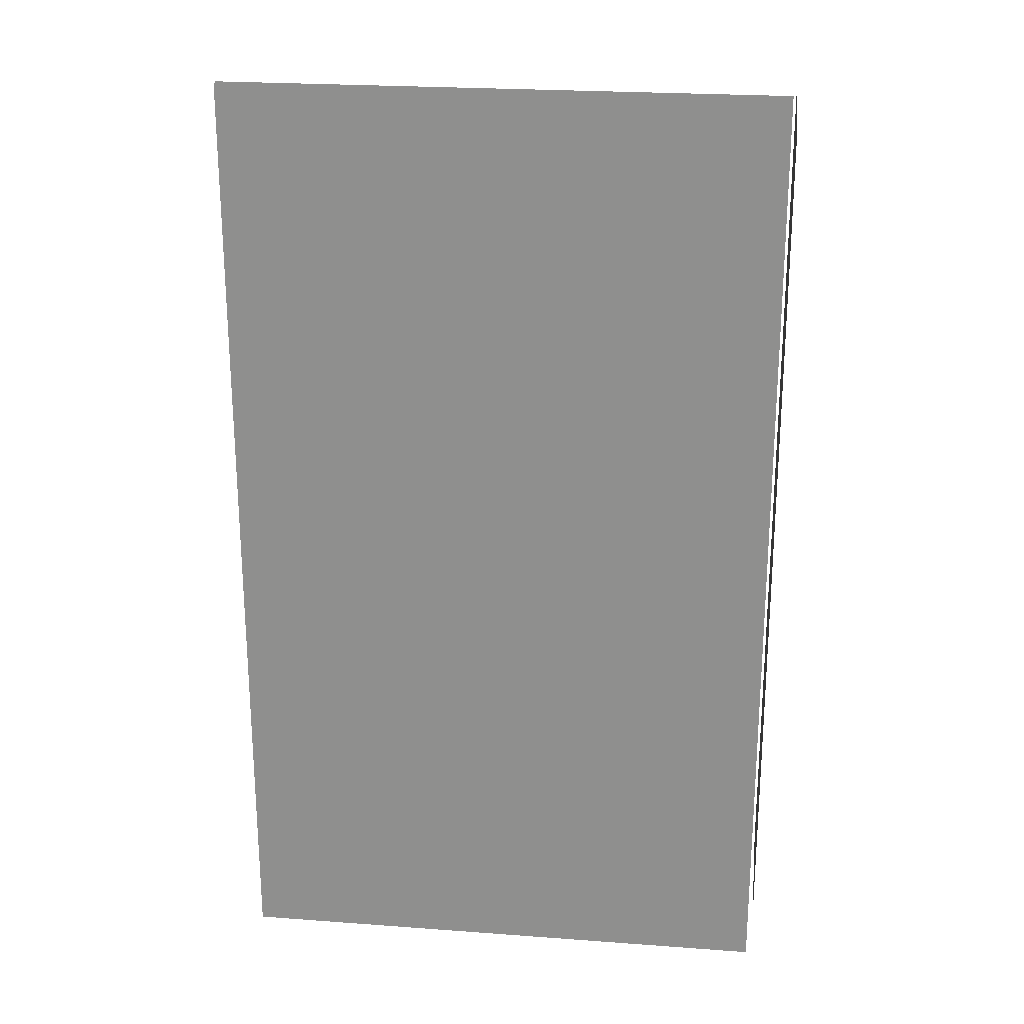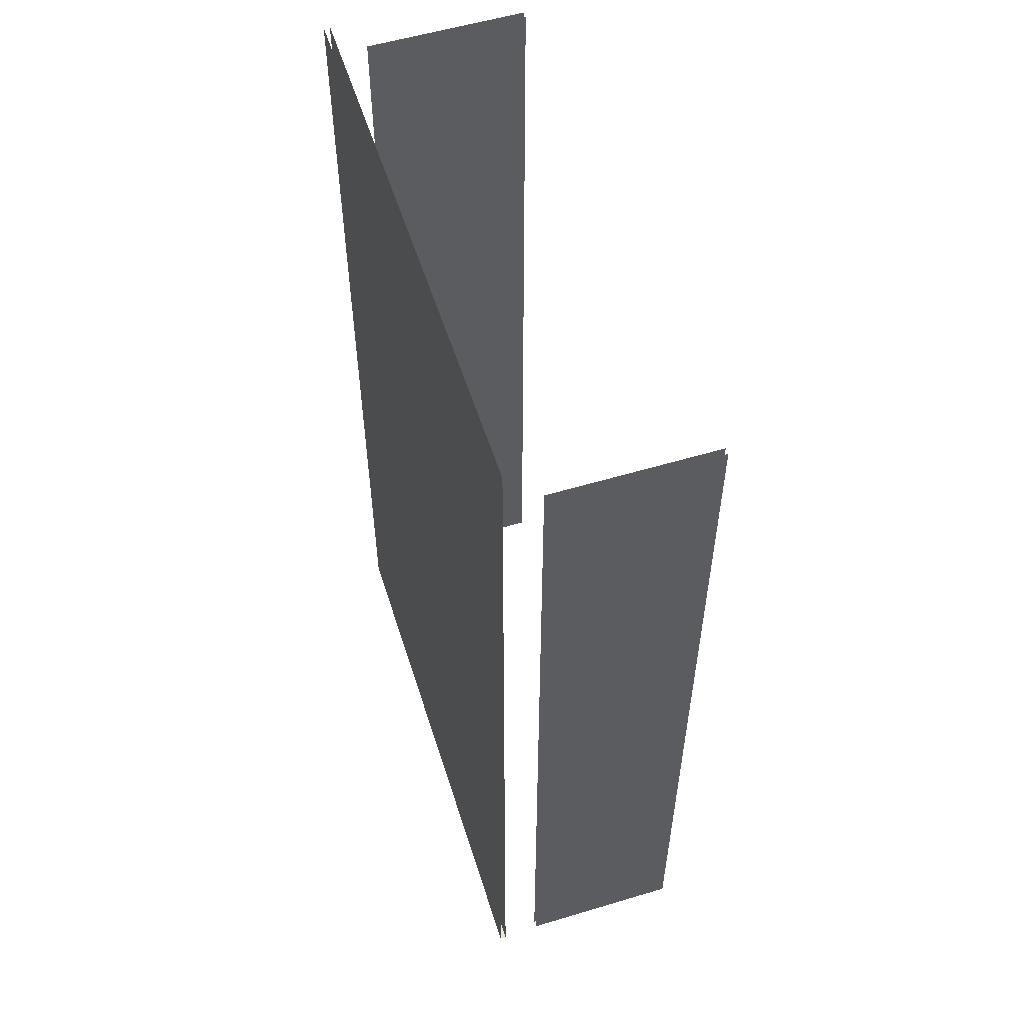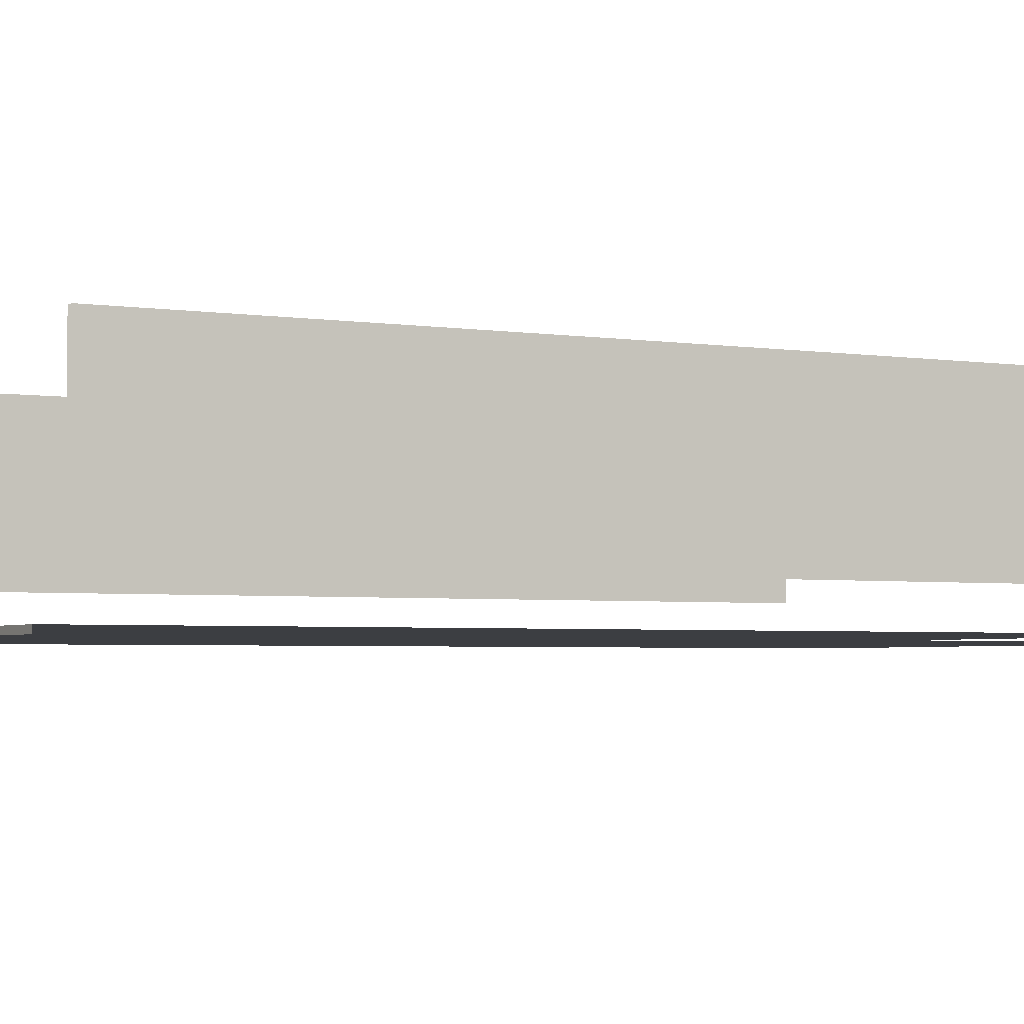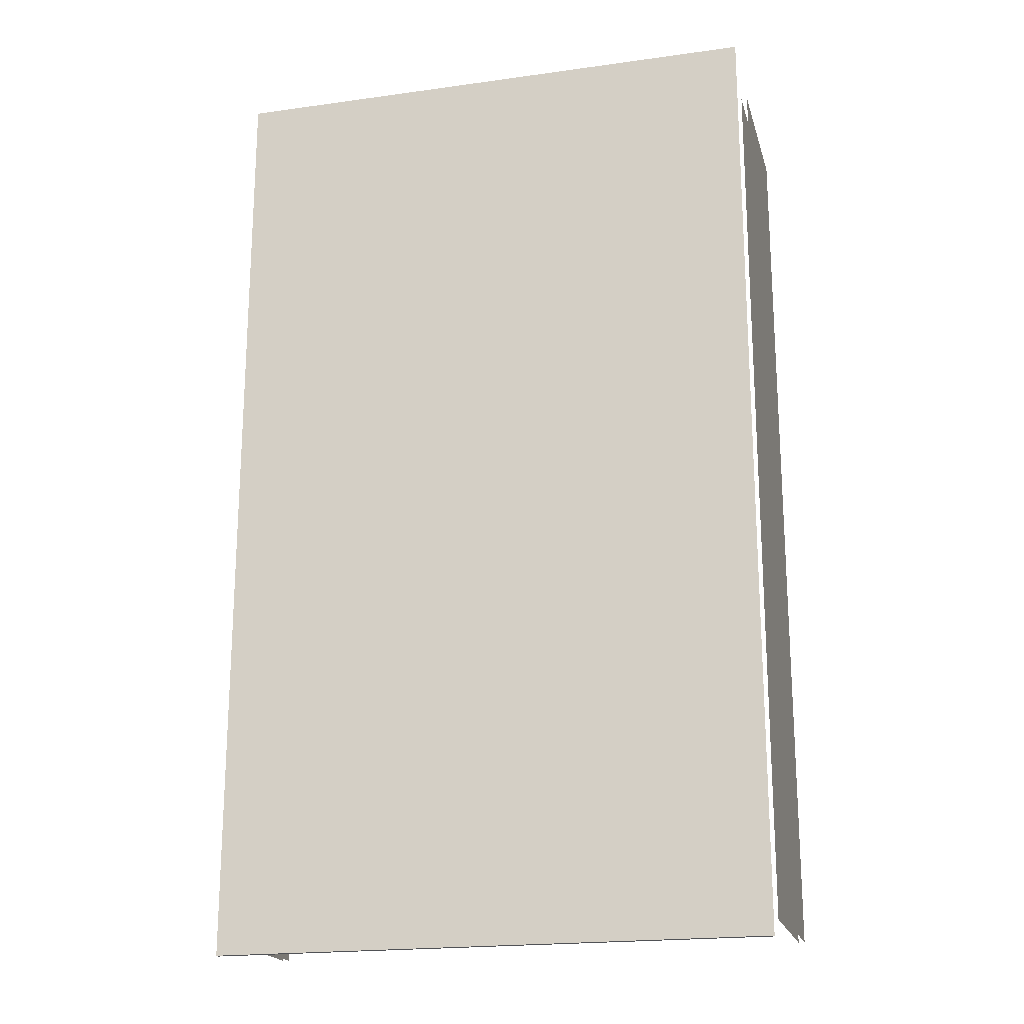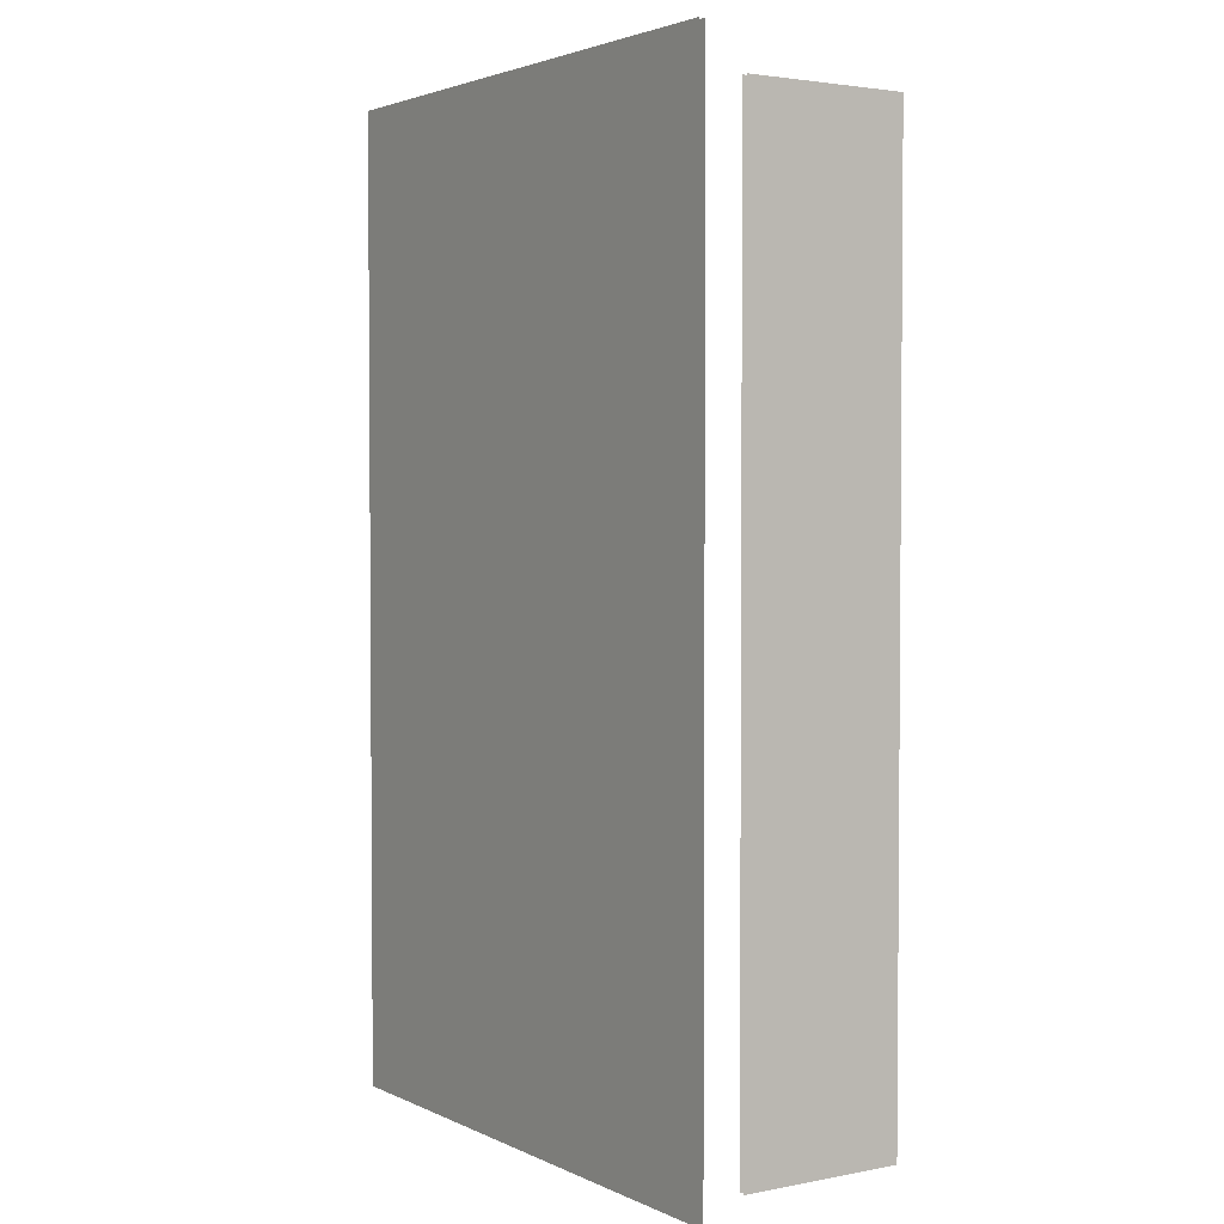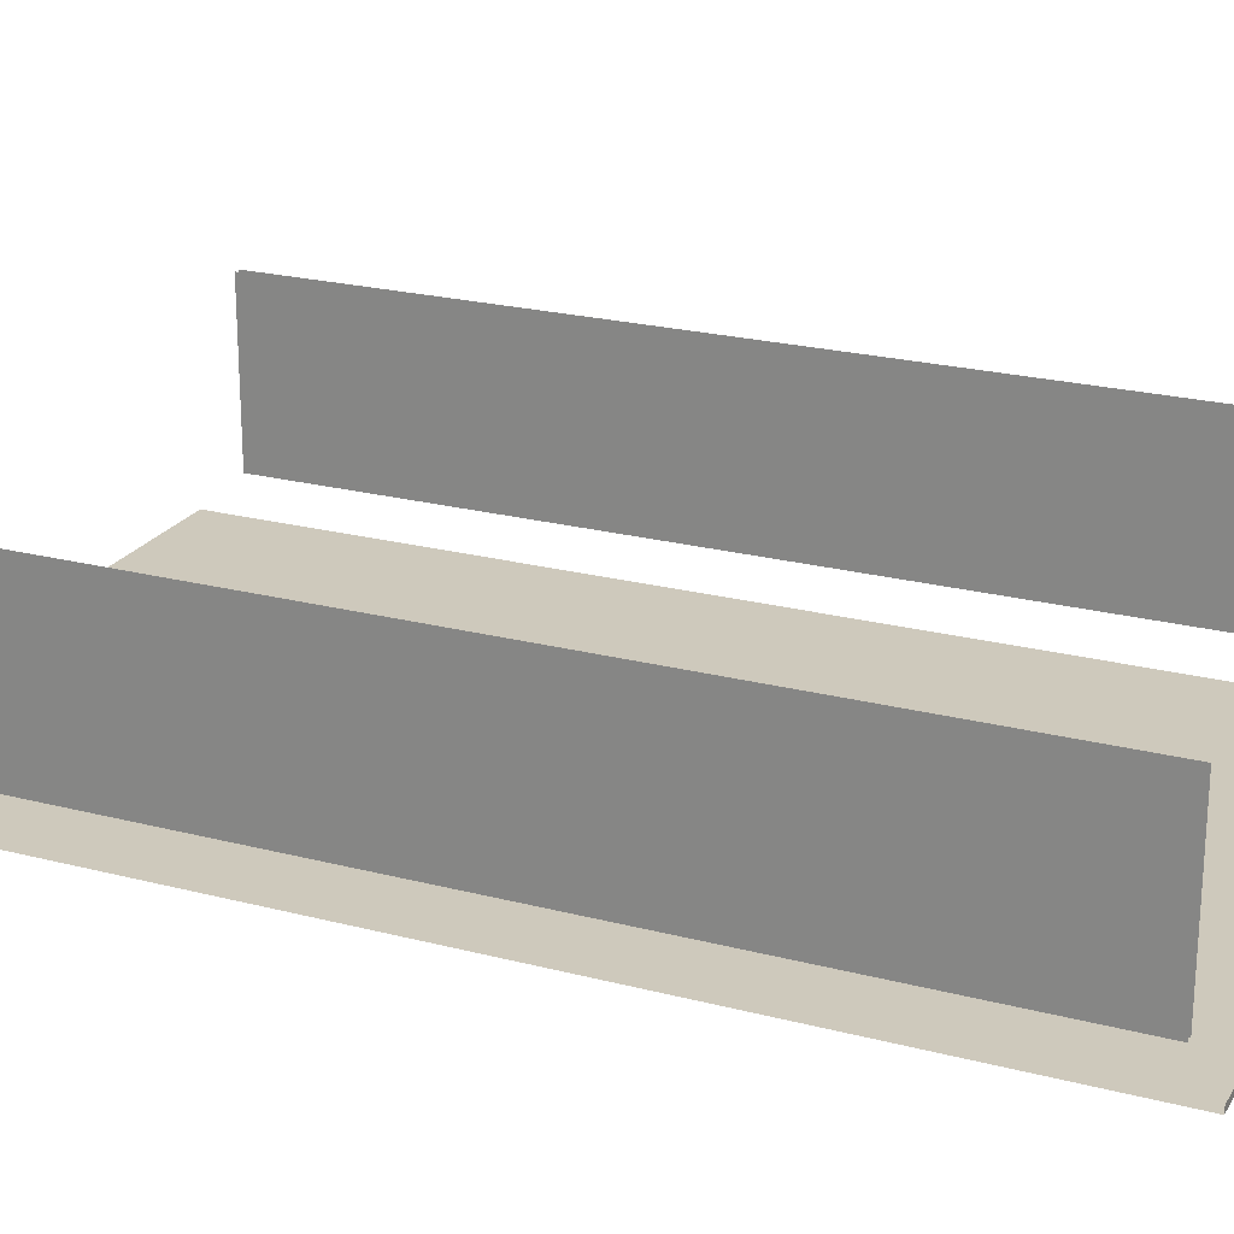
<metadata>
{"format":"obj","ext":"obj","renderer":"f3d","projection":"perspective","resolution":1024,"background":"white","views":[{"elev":23.5,"azim":-172.9,"up":"+Y"},{"elev":55.8,"azim":-107.5,"up":"+Y"},{"elev":-3.3,"azim":61.8,"up":"+Z"},{"elev":-20.1,"azim":-165.6,"up":"+Y"},{"elev":2.8,"azim":-123.5,"up":"+Y"},{"elev":22.5,"azim":-65.8,"up":"+Z"}]}
</metadata>
<code>
v 84.26 303.9 64.58
v 84.26 303.9 15.63
v 86.11 303.9 64.58
v 86.11 303.9 15.63
v 86.11 30.68 64.58
v 86.11 30.68 15.63
v 84.26 30.68 64.58
v 84.26 30.68 15.63
v -84.26 303.9 64.58
v -84.26 303.9 15.63
v -86.11 303.9 64.58
v -86.11 303.9 15.63
v -86.11 30.68 64.58
v -86.11 30.68 15.63
v -84.26 30.68 64.58
v -84.26 30.68 15.63
v -84.29 316.3 4.641
v 84.29 316.3 4.641
v -84.29 316.3 2.787
v 84.29 316.3 2.787
v -84.29 24.29 2.787
v 84.29 24.29 2.787
v -84.29 24.29 4.641
v 84.29 24.29 4.641
f 3 5 6 4
f 7 1 2 8
f 11 12 14 13
f 15 16 10 9
f 19 20 22 21
f 21 22 24 23
f 23 24 18 17

</code>
